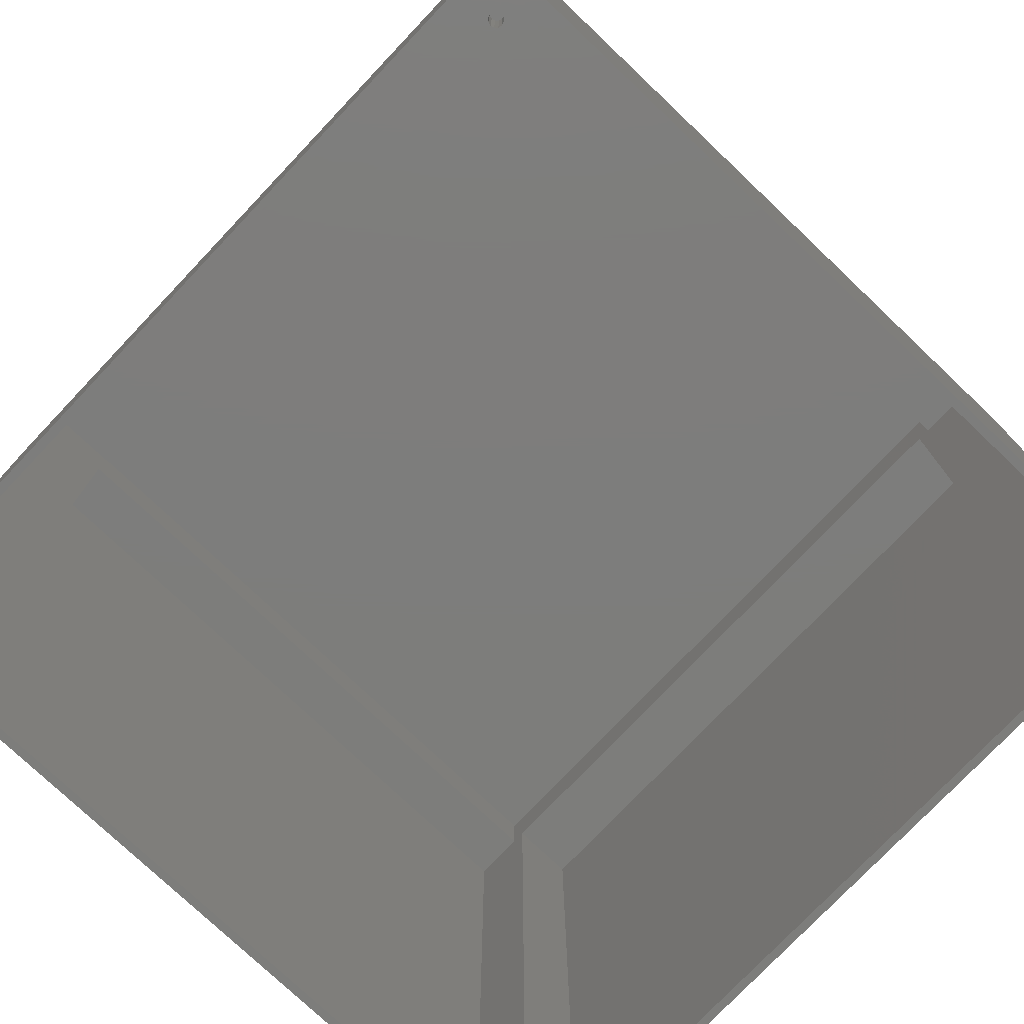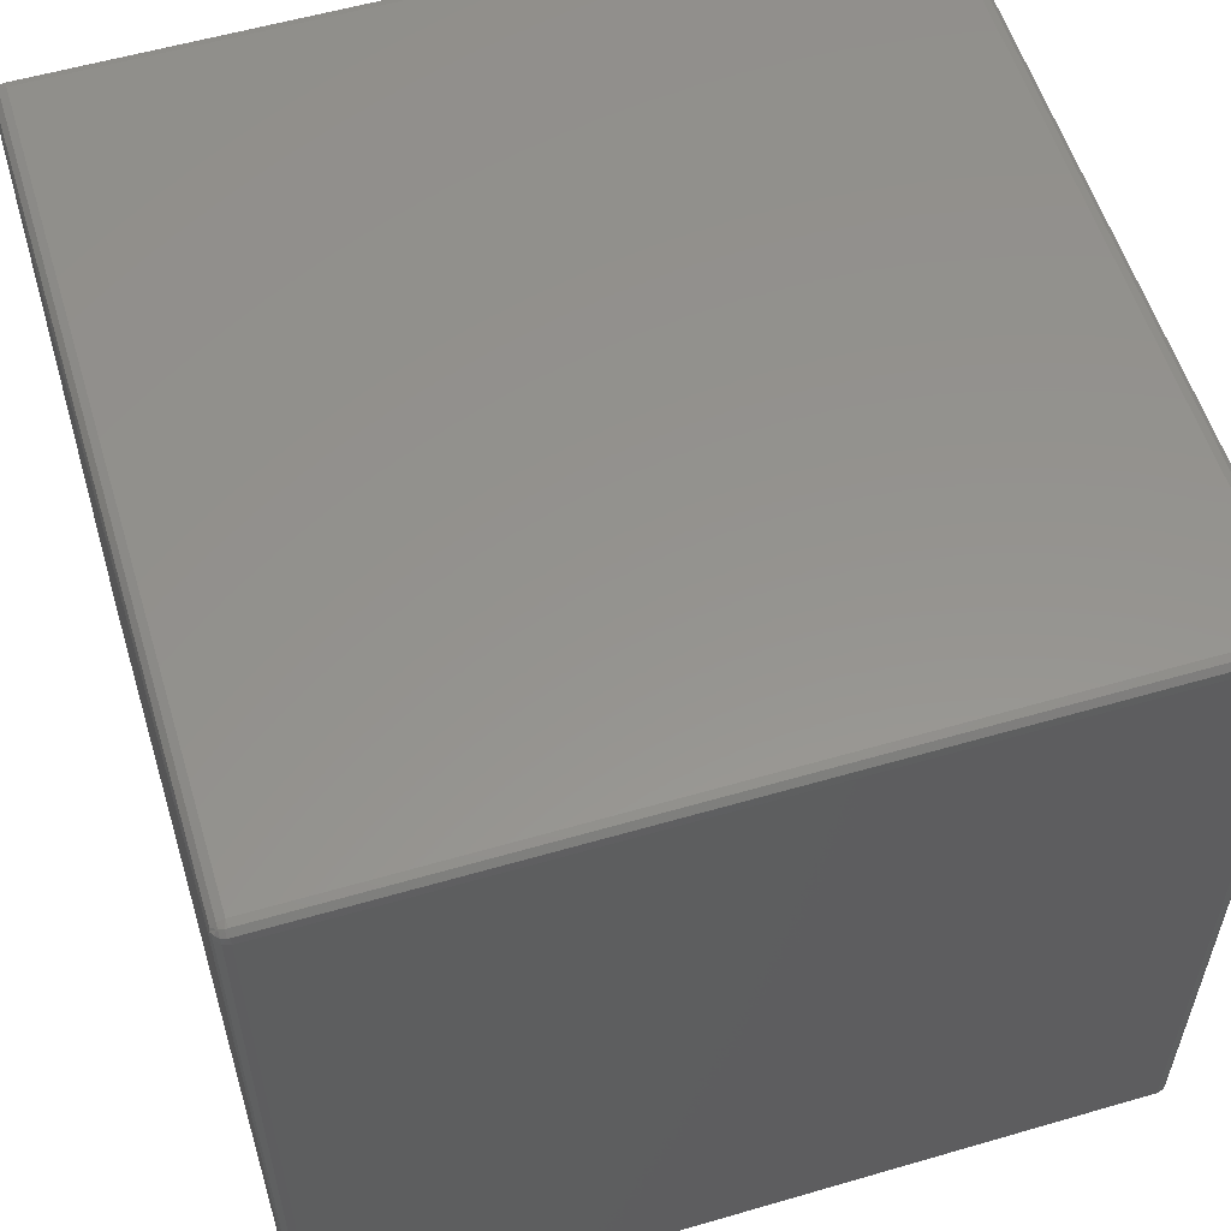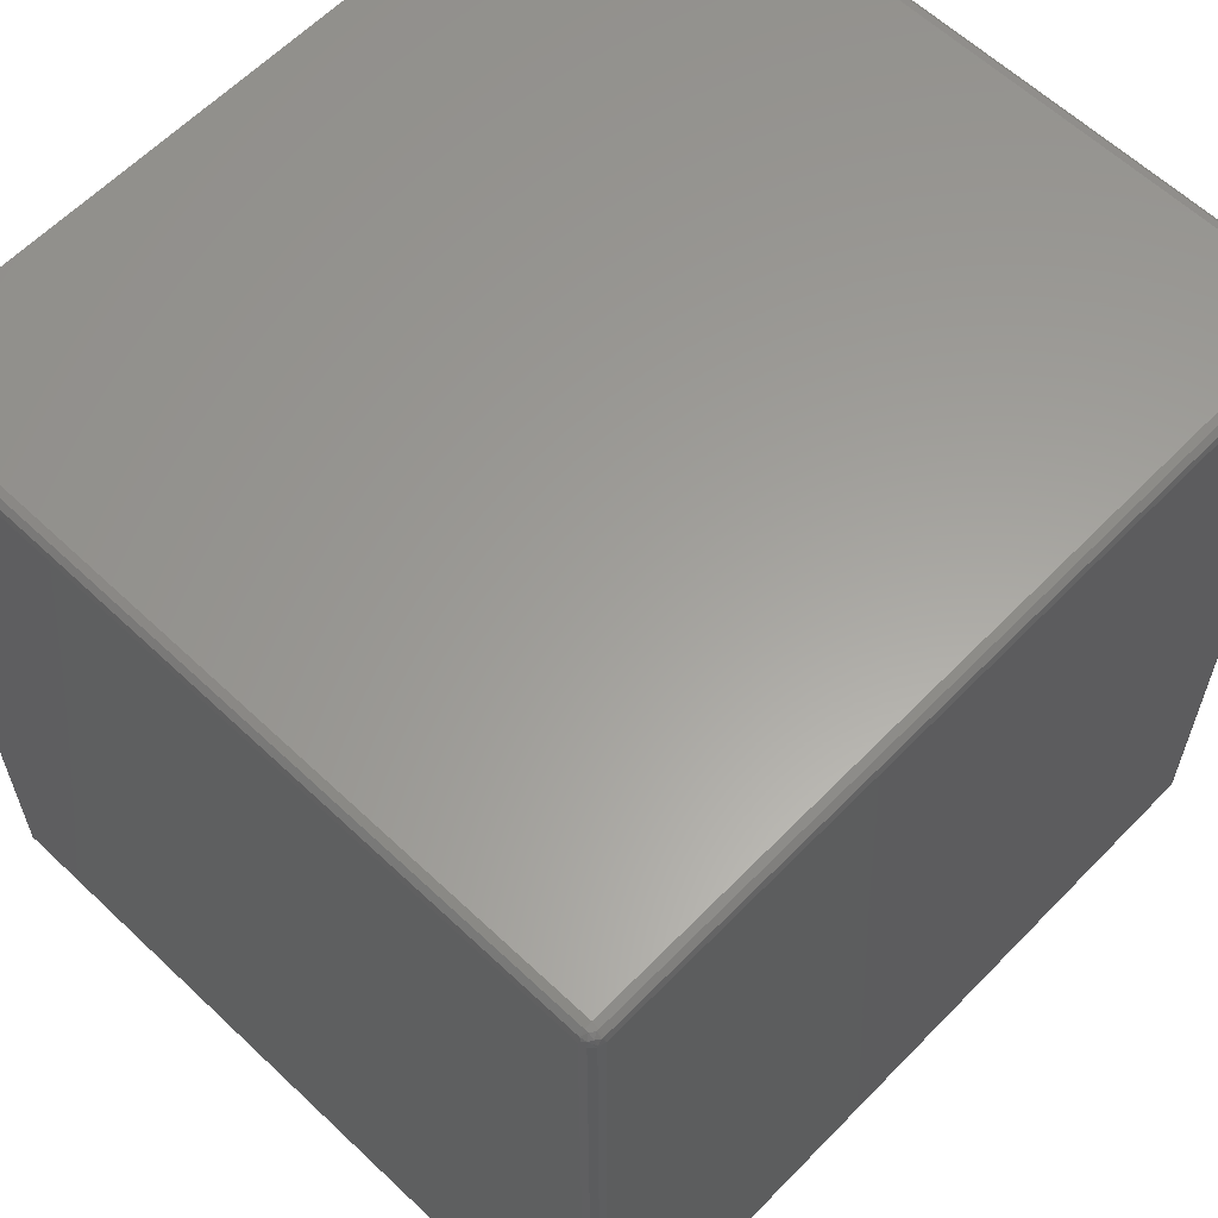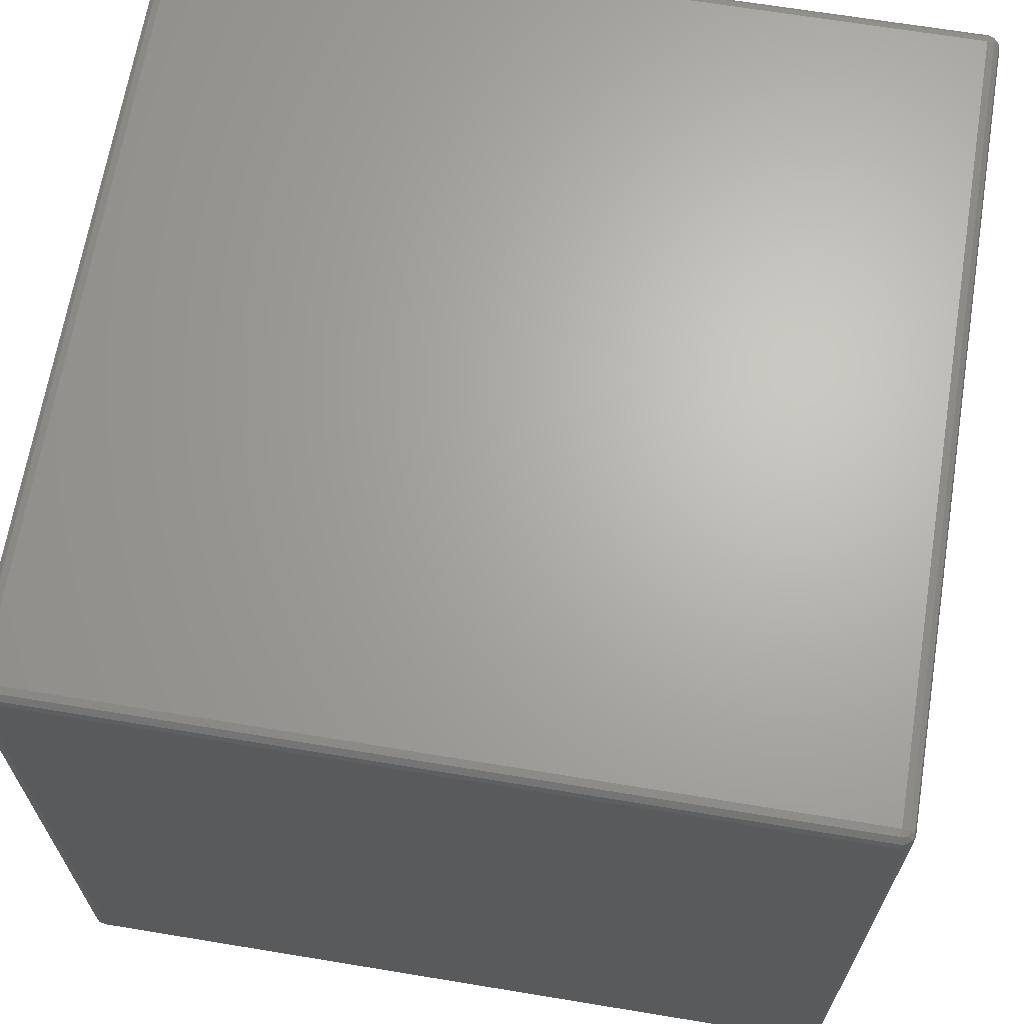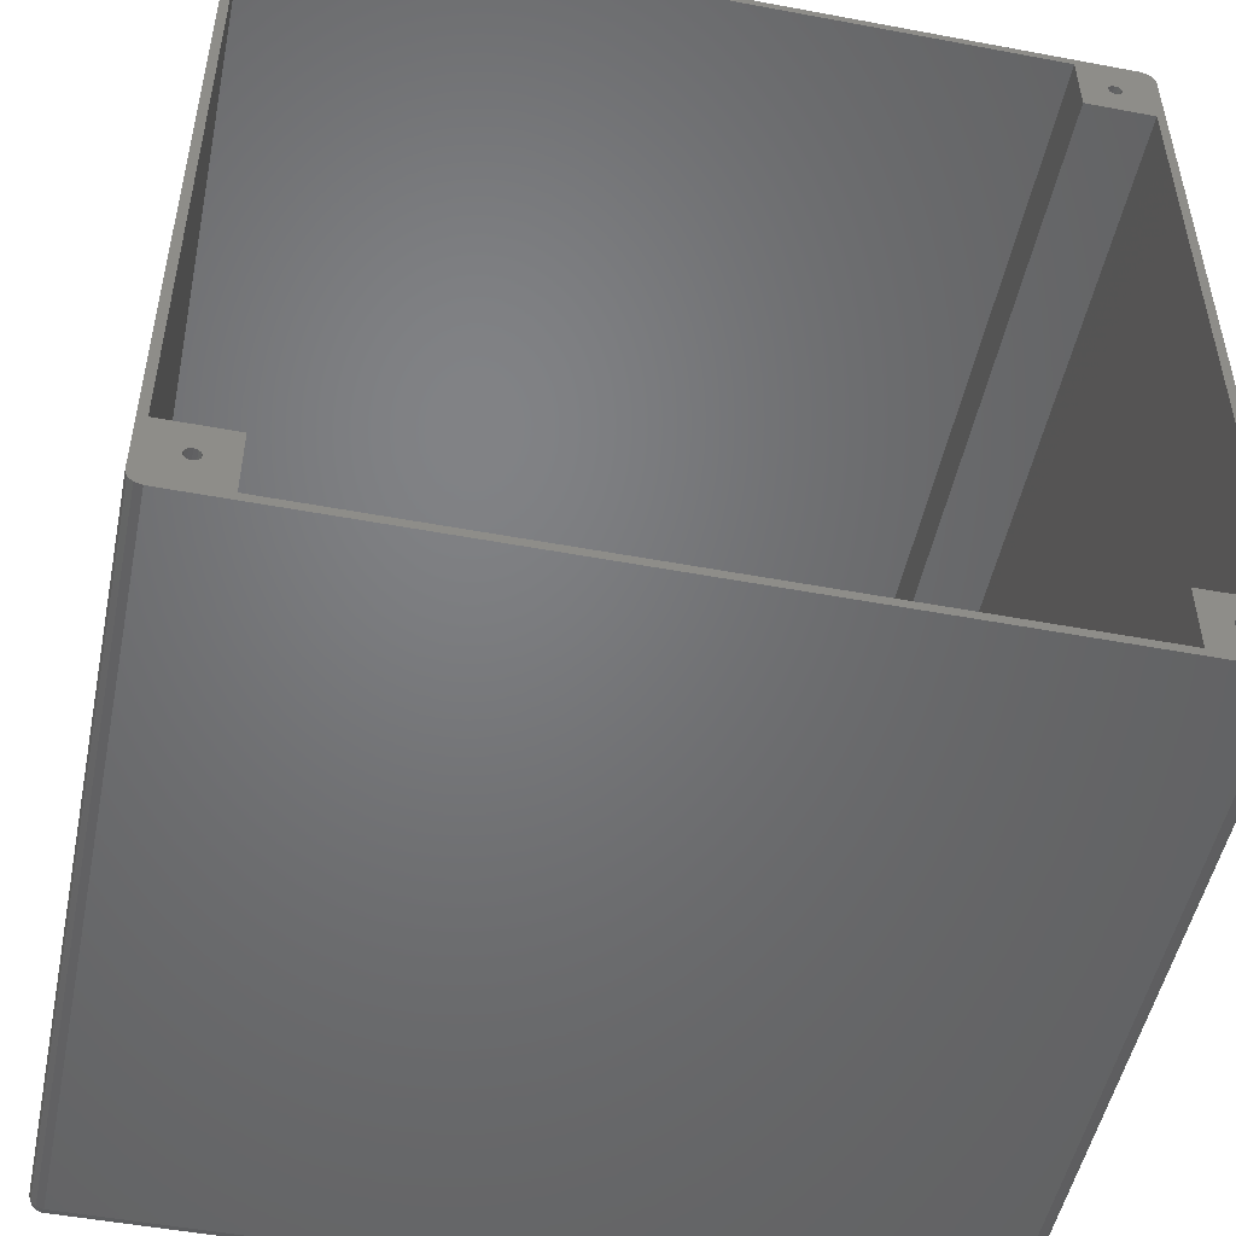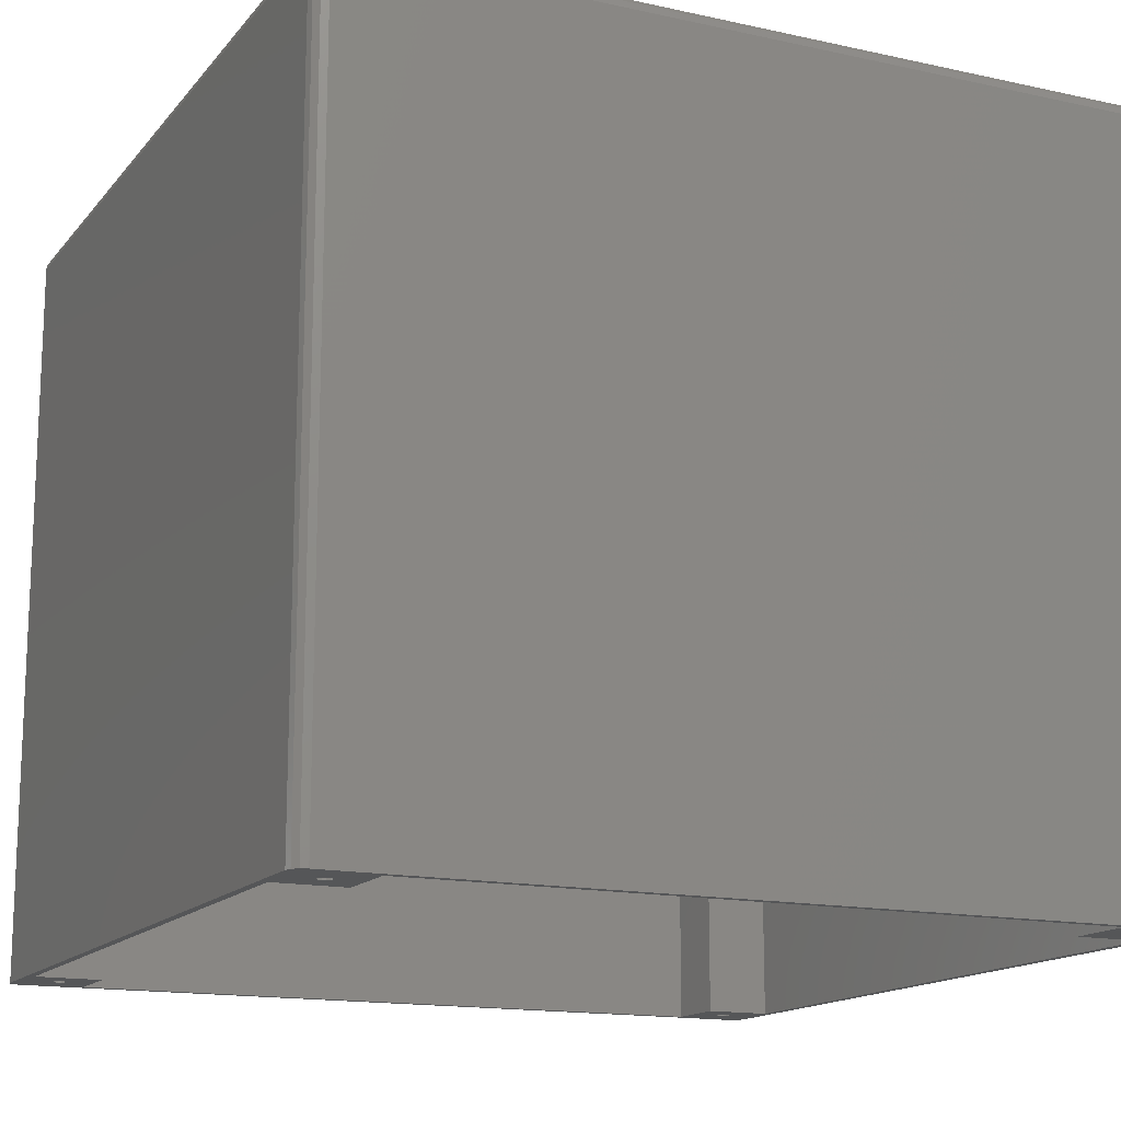
<metadata>
{"format":"stl","ext":"stl","renderer":"f3d","projection":"perspective","resolution":1024,"background":"white","views":[{"elev":-76.7,"azim":-133.5,"up":"+Z"},{"elev":56.7,"azim":-16.9,"up":"+Z"},{"elev":61.0,"azim":-46.1,"up":"+Y"},{"elev":66.3,"azim":9.4,"up":"+Z"},{"elev":-50.5,"azim":168.4,"up":"+Y"},{"elev":-15.1,"azim":154.8,"up":"+Z"}]}
</metadata>
<code>
# stl→obj: 206 verts, 408 faces
v -2.623 2.572 2.55
v -2.817 0.1225 2.55
v -2.817 2.572 2.55
v -2.623 0.1225 2.55
v 0.1225 2.572 2.55
v 0.1225 0.1225 -5.96e-09
v 0.1225 0.1225 2.55
v 0.1225 2.572 -5.96e-09
v -2.817 2.572 -5.96e-09
v -2.817 0.1225 -5.96e-09
v -0.0725 0.1225 2.55
v -0.0725 2.572 2.55
v -0.1225 2.572 -5.96e-09
v -0.1225 2.817 2.55
v -0.1225 2.817 -5.96e-09
v -0.1225 2.572 2.55
v -0.1225 0.1225 2.55
v -0.1225 -0.1225 -5.96e-09
v -0.1225 -0.1225 2.55
v -0.1225 0.1225 -5.96e-09
v -2.572 2.817 2.55
v -2.572 2.572 2.55
v -2.572 0.1225 2.55
v -2.572 -0.1225 2.55
v -2.572 2.817 -5.96e-09
v -2.572 2.572 -5.96e-09
v -2.572 0.1225 -5.96e-09
v -2.572 -0.1225 -5.96e-09
v -0.0725 0.1225 2.745
v -0.0725 2.572 2.745
v -2.623 2.572 2.745
v -2.623 0.1225 2.745
v -2.848 2.797 -5.96e-09
v -2.848 -0.1025 2.725
v -2.848 2.797 2.725
v -2.848 -0.1025 -5.96e-09
v -2.797 -0.1525 -5.96e-09
v 0.1025 -0.1525 2.725
v -2.797 -0.1525 2.725
v 0.1025 -0.1525 -5.96e-09
v 0.1525 -0.1025 -5.96e-09
v 0.1525 2.797 2.725
v 0.1525 -0.1025 2.725
v 0.1525 2.797 -5.96e-09
v 0.1025 2.848 -5.96e-09
v -2.797 2.848 2.725
v 0.1025 2.848 2.725
v -2.797 2.848 -5.96e-09
v -2.797 2.797 2.775
v 0.1025 -0.1025 2.775
v 0.1025 2.797 2.775
v -2.797 -0.1025 2.775
v -2.673 2.683 -5.96e-09
v -2.67 2.695 0.5
v -2.67 2.695 -5.96e-09
v -2.673 2.708 0.5
v -2.673 2.708 -5.96e-09
v -2.683 2.717 0.5
v -2.683 2.717 -5.96e-09
v -2.695 2.72 0.5
v -2.695 2.72 -5.96e-09
v -2.708 2.717 0.5
v -2.708 2.717 -5.96e-09
v -2.717 2.708 0.5
v -2.717 2.708 -5.96e-09
v -2.72 2.695 0.5
v -2.72 2.695 -5.96e-09
v -2.717 2.683 0.5
v -2.717 2.683 -5.96e-09
v -2.708 2.673 0.5
v -2.708 2.673 -5.96e-09
v -2.695 2.67 0.5
v -2.695 2.67 -5.96e-09
v -2.683 2.673 0.5
v -2.683 2.673 -5.96e-09
v -2.673 2.683 0.5
v -2.673 -0.0125 -5.96e-09
v -2.67 3.576e-09 0.5
v -2.67 3.576e-09 -5.96e-09
v -2.673 0.0125 0.5
v -2.673 0.0125 -5.96e-09
v -2.683 0.02165 0.5
v -2.683 0.02165 -5.96e-09
v -2.695 0.025 0.5
v -2.695 0.025 -5.96e-09
v -2.708 0.02165 0.5
v -2.708 0.02165 -5.96e-09
v -2.717 0.0125 0.5
v -2.717 0.0125 -5.96e-09
v -2.72 3.576e-09 0.5
v -2.72 3.576e-09 -5.96e-09
v -2.717 -0.0125 0.5
v -2.717 -0.0125 -5.96e-09
v -2.708 -0.02165 0.5
v -2.708 -0.02165 -5.96e-09
v -2.695 -0.025 0.5
v -2.695 -0.025 -5.96e-09
v -2.683 -0.02165 0.5
v -2.683 -0.02165 -5.96e-09
v -2.673 -0.0125 0.5
v 0.02165 2.683 -5.96e-09
v 0.025 2.695 0.5
v 0.025 2.695 -5.96e-09
v 0.02165 2.708 0.5
v 0.02165 2.708 -5.96e-09
v 0.0125 2.717 0.5
v 0.0125 2.717 -5.96e-09
v 8.583e-08 2.72 0.5
v 8.583e-08 2.72 -5.96e-09
v -0.0125 2.717 0.5
v -0.0125 2.717 -5.96e-09
v -0.02165 2.708 0.5
v -0.02165 2.708 -5.96e-09
v -0.025 2.695 0.5
v -0.025 2.695 -5.96e-09
v -0.02165 2.683 0.5
v -0.02165 2.683 -5.96e-09
v -0.0125 2.673 0.5
v -0.0125 2.673 -5.96e-09
v 8.583e-08 2.67 0.5
v 8.583e-08 2.67 -5.96e-09
v 0.0125 2.673 0.5
v 0.0125 2.673 -5.96e-09
v 0.02165 2.683 0.5
v 0.02165 -0.0125 -5.96e-09
v 0.025 3.576e-09 0.5
v 0.025 3.576e-09 -5.96e-09
v 0.02165 0.0125 0.5
v 0.02165 0.0125 -5.96e-09
v 0.0125 0.02165 0.5
v 0.0125 0.02165 -5.96e-09
v 8.583e-08 0.025 0.5
v 8.583e-08 0.025 -5.96e-09
v -0.0125 0.02165 0.5
v -0.0125 0.02165 -5.96e-09
v -0.02165 0.0125 0.5
v -0.02165 0.0125 -5.96e-09
v -0.025 3.576e-09 0.5
v -0.025 3.576e-09 -5.96e-09
v -0.02165 -0.0125 0.5
v -0.02165 -0.0125 -5.96e-09
v -0.0125 -0.02165 0.5
v -0.0125 -0.02165 -5.96e-09
v 8.583e-08 -0.025 0.5
v 8.583e-08 -0.025 -5.96e-09
v 0.0125 -0.02165 0.5
v 0.0125 -0.02165 -5.96e-09
v 0.02165 -0.0125 0.5
v 0.1275 2.841 -5.96e-09
v 0.1458 -0.1275 -5.96e-09
v 0.1275 -0.1458 -5.96e-09
v -2.822 -0.1458 -5.96e-09
v -2.841 -0.1275 -5.96e-09
v -2.841 2.822 -5.96e-09
v -2.822 2.841 -5.96e-09
v 0.1458 2.822 -5.96e-09
v -2.841 -0.1275 2.725
v -2.822 -0.1458 2.725
v 0.1275 -0.1458 2.725
v 0.1458 -0.1275 2.725
v 0.1025 2.822 2.768
v 0.1112 2.822 2.768
v 0.1275 2.797 2.768
v 0.1275 2.804 2.768
v 0.1458 2.797 2.75
v 0.1408 2.82 2.748
v 0.1495 2.811 2.735
v 0.1458 2.822 2.725
v 0.1275 2.839 2.737
v 0.1275 2.841 2.725
v 0.1112 2.84 2.75
v 0.1025 2.841 2.75
v 0.1275 2.826 2.758
v -2.797 2.841 2.75
v -2.806 2.84 2.75
v -2.797 2.822 2.768
v -2.806 2.822 2.768
v -2.822 2.804 2.768
v -2.822 2.797 2.768
v -2.836 2.82 2.748
v -2.841 2.797 2.75
v -2.844 2.811 2.735
v -2.841 2.822 2.725
v -2.822 2.841 2.725
v -2.822 2.839 2.737
v -2.822 2.826 2.758
v 0.1025 -0.1458 2.75
v 0.1112 -0.1451 2.75
v 0.1275 -0.1389 2.748
v 0.1408 -0.1252 2.748
v 0.1495 -0.1078 2.741
v 0.1275 -0.1205 2.764
v 0.1458 -0.1025 2.75
v 0.1275 -0.1025 2.768
v 0.1112 -0.1271 2.768
v 0.1025 -0.1275 2.768
v -2.806 -0.1451 2.75
v -2.797 -0.1458 2.75
v -2.806 -0.1271 2.768
v -2.797 -0.1275 2.768
v -2.822 -0.1025 2.768
v -2.822 -0.1205 2.764
v -2.822 -0.1389 2.748
v -2.836 -0.1252 2.748
v -2.841 -0.1025 2.75
v -2.844 -0.1078 2.741
f 1 2 3
f 1 4 2
f 5 6 7
f 5 8 6
f 9 2 10
f 9 3 2
f 11 5 7
f 11 12 5
f 13 14 15
f 13 16 14
f 17 18 19
f 17 20 18
f 16 21 14
f 16 22 21
f 23 19 24
f 23 17 19
f 22 25 21
f 22 26 25
f 27 24 28
f 27 23 24
f 24 18 28
f 24 19 18
f 25 14 21
f 25 15 14
f 12 29 30
f 12 11 29
f 4 31 32
f 4 1 31
f 31 29 32
f 31 30 29
f 33 34 35
f 33 36 34
f 37 38 39
f 37 40 38
f 41 42 43
f 41 44 42
f 45 46 47
f 45 48 46
f 49 50 51
f 49 52 50
f 53 54 55
f 55 54 56
f 55 56 57
f 57 56 58
f 57 58 59
f 59 58 60
f 59 60 61
f 61 60 62
f 61 62 63
f 63 62 64
f 63 64 65
f 65 64 66
f 65 66 67
f 67 66 68
f 67 68 69
f 69 68 70
f 69 70 71
f 71 70 72
f 71 72 73
f 73 72 74
f 73 74 75
f 75 74 76
f 75 76 53
f 53 76 54
f 74 70 76
f 76 70 68
f 76 68 54
f 54 68 66
f 54 66 56
f 56 66 64
f 56 64 58
f 58 64 62
f 58 62 60
f 74 72 70
f 77 78 79
f 79 78 80
f 79 80 81
f 81 80 82
f 81 82 83
f 83 82 84
f 83 84 85
f 85 84 86
f 85 86 87
f 87 86 88
f 87 88 89
f 89 88 90
f 89 90 91
f 91 90 92
f 91 92 93
f 93 92 94
f 93 94 95
f 95 94 96
f 95 96 97
f 97 96 98
f 97 98 99
f 99 98 100
f 99 100 77
f 77 100 78
f 98 94 100
f 100 94 92
f 100 92 78
f 78 92 90
f 78 90 80
f 80 90 88
f 80 88 82
f 82 88 86
f 82 86 84
f 98 96 94
f 101 102 103
f 103 102 104
f 103 104 105
f 105 104 106
f 105 106 107
f 107 106 108
f 107 108 109
f 109 108 110
f 109 110 111
f 111 110 112
f 111 112 113
f 113 112 114
f 113 114 115
f 115 114 116
f 115 116 117
f 117 116 118
f 117 118 119
f 119 118 120
f 119 120 121
f 121 120 122
f 121 122 123
f 123 122 124
f 123 124 101
f 101 124 102
f 122 118 124
f 124 118 116
f 124 116 102
f 102 116 114
f 102 114 104
f 104 114 112
f 104 112 106
f 106 112 110
f 106 110 108
f 122 120 118
f 125 126 127
f 127 126 128
f 127 128 129
f 129 128 130
f 129 130 131
f 131 130 132
f 131 132 133
f 133 132 134
f 133 134 135
f 135 134 136
f 135 136 137
f 137 136 138
f 137 138 139
f 139 138 140
f 139 140 141
f 141 140 142
f 141 142 143
f 143 142 144
f 143 144 145
f 145 144 146
f 145 146 147
f 147 146 148
f 147 148 125
f 125 148 126
f 146 142 148
f 148 142 140
f 148 140 126
f 126 140 138
f 126 138 128
f 128 138 136
f 128 136 130
f 130 136 134
f 130 134 132
f 146 144 142
f 57 25 55
f 55 25 26
f 55 26 53
f 53 26 75
f 57 59 25
f 25 59 61
f 25 61 48
f 48 61 63
f 48 63 33
f 33 63 65
f 33 65 67
f 33 67 9
f 9 67 69
f 9 69 71
f 71 73 9
f 9 73 26
f 73 75 26
f 81 27 79
f 79 27 28
f 79 28 77
f 77 28 99
f 81 83 27
f 27 83 85
f 27 85 10
f 10 85 87
f 10 87 89
f 89 91 10
f 10 91 36
f 10 36 9
f 9 36 33
f 91 93 36
f 36 93 95
f 36 95 37
f 37 95 97
f 37 97 28
f 28 97 99
f 105 44 103
f 103 44 8
f 103 8 101
f 101 8 123
f 105 107 44
f 44 107 45
f 44 45 149
f 107 109 45
f 45 109 15
f 45 15 25
f 109 111 15
f 15 111 113
f 15 113 115
f 15 115 13
f 13 115 117
f 13 117 119
f 119 121 13
f 13 121 8
f 121 123 8
f 129 6 127
f 127 6 41
f 127 41 125
f 125 41 147
f 129 131 6
f 6 131 133
f 6 133 20
f 20 133 135
f 20 135 137
f 137 139 20
f 20 139 18
f 139 141 18
f 18 141 143
f 18 143 145
f 18 145 40
f 40 145 147
f 40 147 41
f 28 18 37
f 37 18 40
f 6 8 41
f 41 8 44
f 41 150 40
f 40 150 151
f 152 153 37
f 37 153 36
f 154 155 33
f 33 155 48
f 48 45 25
f 149 156 44
f 7 6 11
f 11 6 20
f 11 20 17
f 11 17 29
f 29 17 23
f 29 23 32
f 32 23 4
f 23 27 4
f 4 27 10
f 4 10 2
f 16 13 12
f 12 13 8
f 12 8 5
f 12 30 16
f 16 30 31
f 16 31 22
f 22 31 1
f 22 1 26
f 26 1 9
f 1 3 9
f 36 153 34
f 34 153 157
f 153 152 157
f 157 152 158
f 152 37 158
f 158 37 39
f 40 151 38
f 38 151 159
f 151 150 159
f 159 150 160
f 150 41 160
f 160 41 43
f 161 51 162
f 162 51 163
f 162 163 164
f 164 163 165
f 164 165 166
f 166 165 167
f 166 167 168
f 168 167 42
f 166 168 169
f 169 168 170
f 169 170 47
f 169 47 171
f 171 47 172
f 171 172 162
f 162 172 161
f 167 165 42
f 164 166 173
f 173 166 169
f 173 169 171
f 171 162 173
f 173 162 164
f 44 156 42
f 42 156 168
f 156 149 168
f 168 149 170
f 149 45 170
f 170 45 47
f 174 175 176
f 176 175 177
f 176 177 49
f 49 177 178
f 49 178 179
f 179 178 180
f 179 180 181
f 181 180 182
f 181 182 35
f 35 182 183
f 174 46 175
f 175 46 184
f 175 184 185
f 185 184 183
f 185 183 180
f 180 183 182
f 177 175 186
f 186 175 185
f 186 185 180
f 180 178 186
f 186 178 177
f 48 155 46
f 46 155 184
f 155 154 184
f 184 154 183
f 154 33 183
f 183 33 35
f 187 38 188
f 188 38 159
f 188 159 189
f 189 159 160
f 189 160 190
f 190 160 191
f 190 191 192
f 192 191 193
f 192 193 194
f 160 43 191
f 191 43 193
f 194 50 192
f 192 50 195
f 192 195 189
f 189 195 188
f 50 196 195
f 195 196 188
f 196 187 188
f 192 189 190
f 50 194 51
f 51 194 163
f 194 193 163
f 163 193 165
f 193 43 165
f 165 43 42
f 158 39 197
f 197 39 198
f 197 198 199
f 199 198 200
f 199 200 52
f 52 201 199
f 199 201 202
f 199 202 203
f 203 202 204
f 203 204 158
f 158 204 157
f 201 205 202
f 202 205 206
f 202 206 204
f 204 206 157
f 205 34 206
f 206 34 157
f 199 203 197
f 197 203 158
f 49 179 52
f 52 179 201
f 179 181 201
f 201 181 205
f 181 35 205
f 205 35 34
f 52 200 50
f 50 200 196
f 200 198 196
f 196 198 187
f 198 39 187
f 187 39 38
f 46 174 47
f 47 174 172
f 174 176 172
f 172 176 161
f 176 49 161
f 161 49 51

</code>
